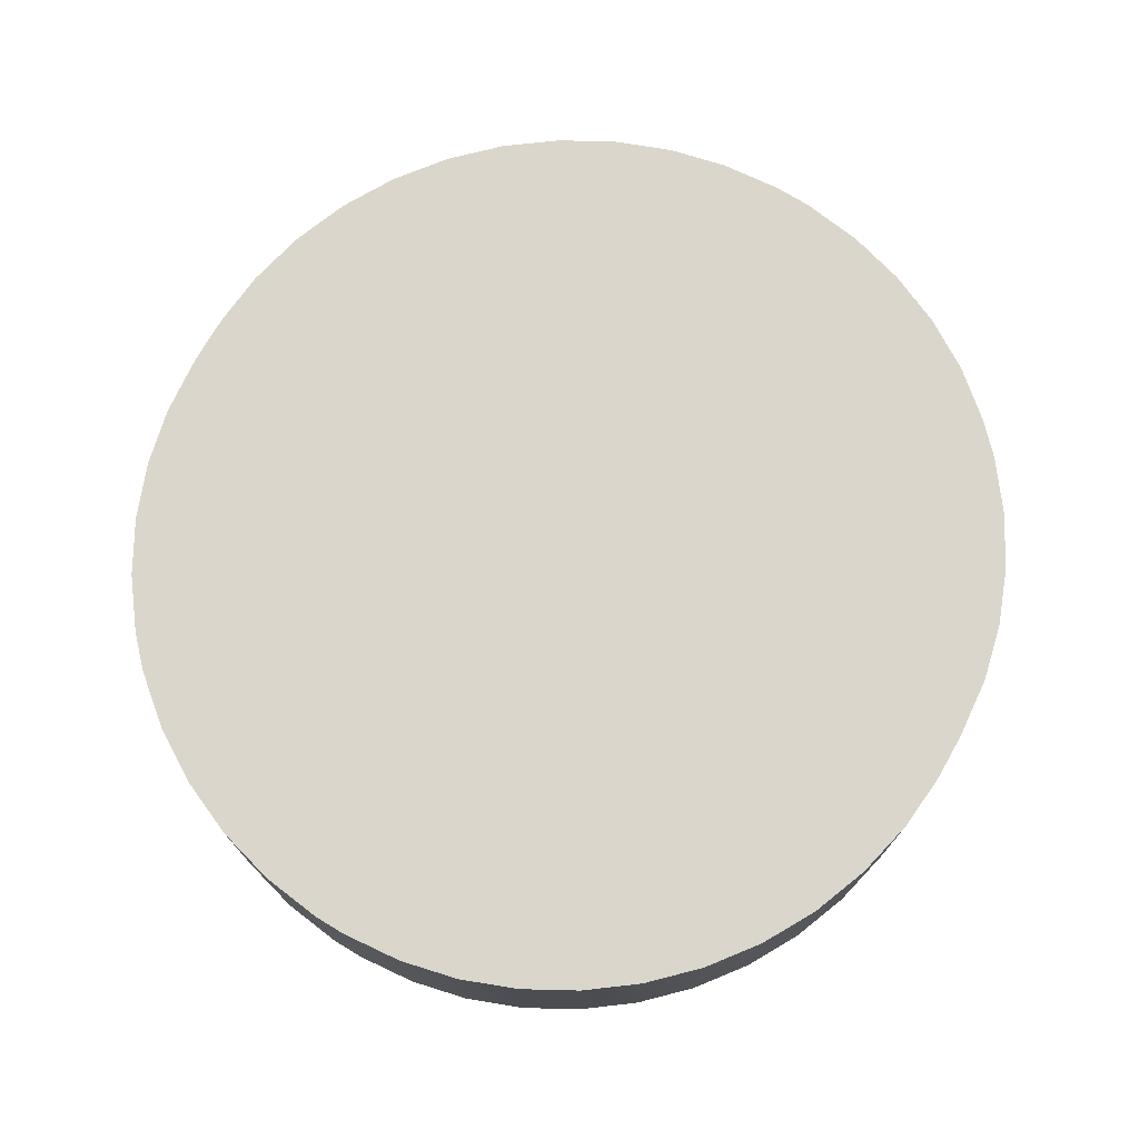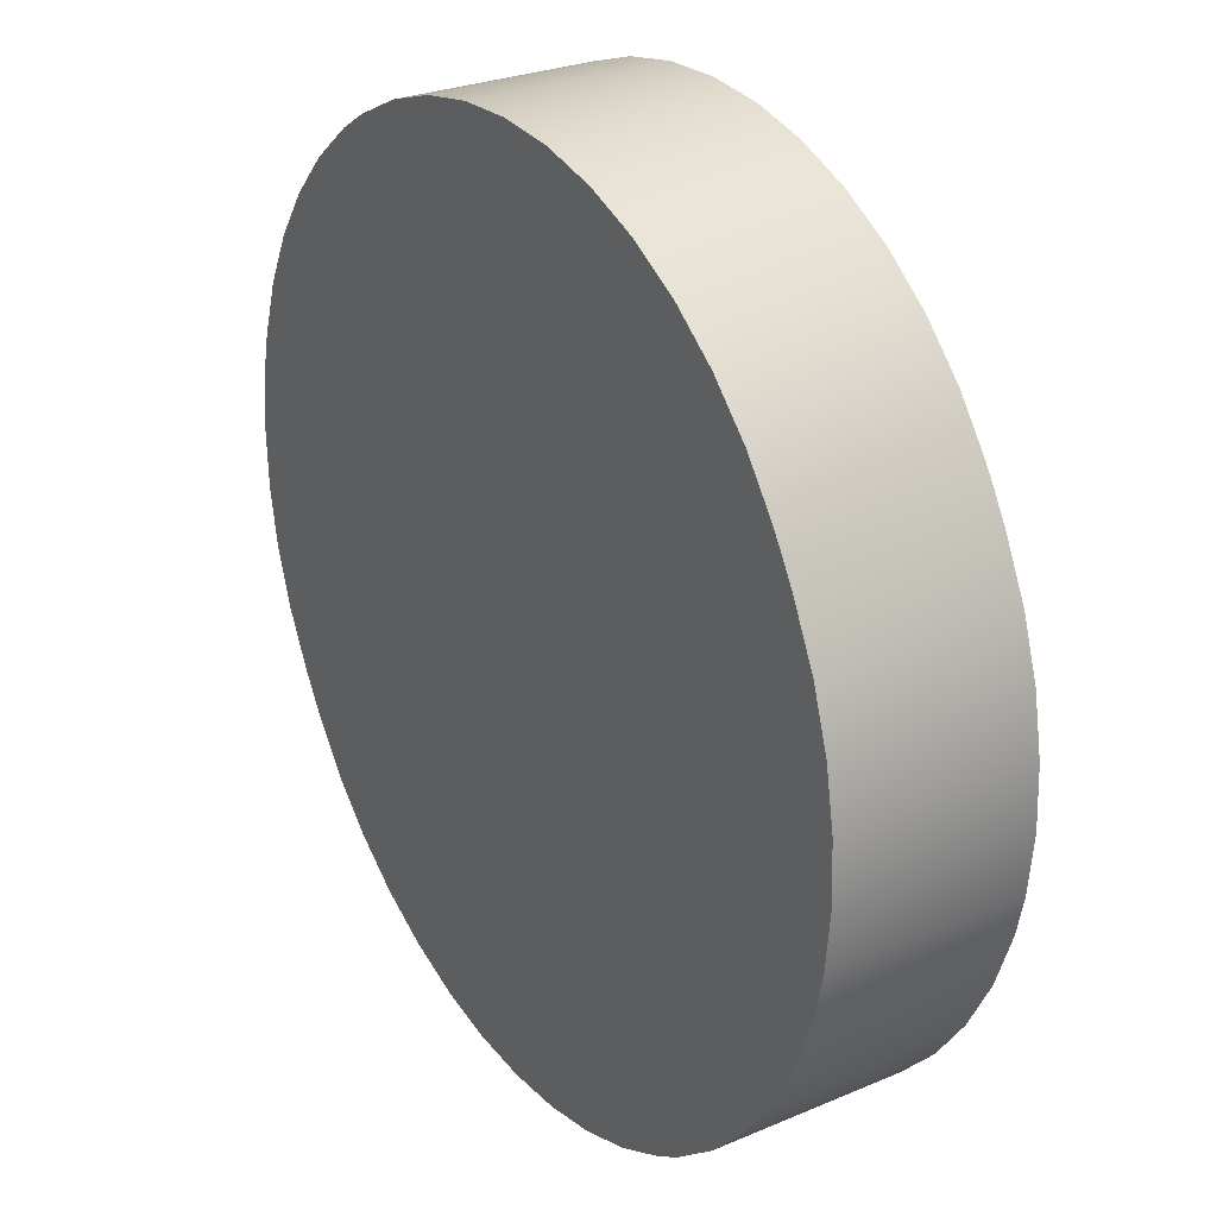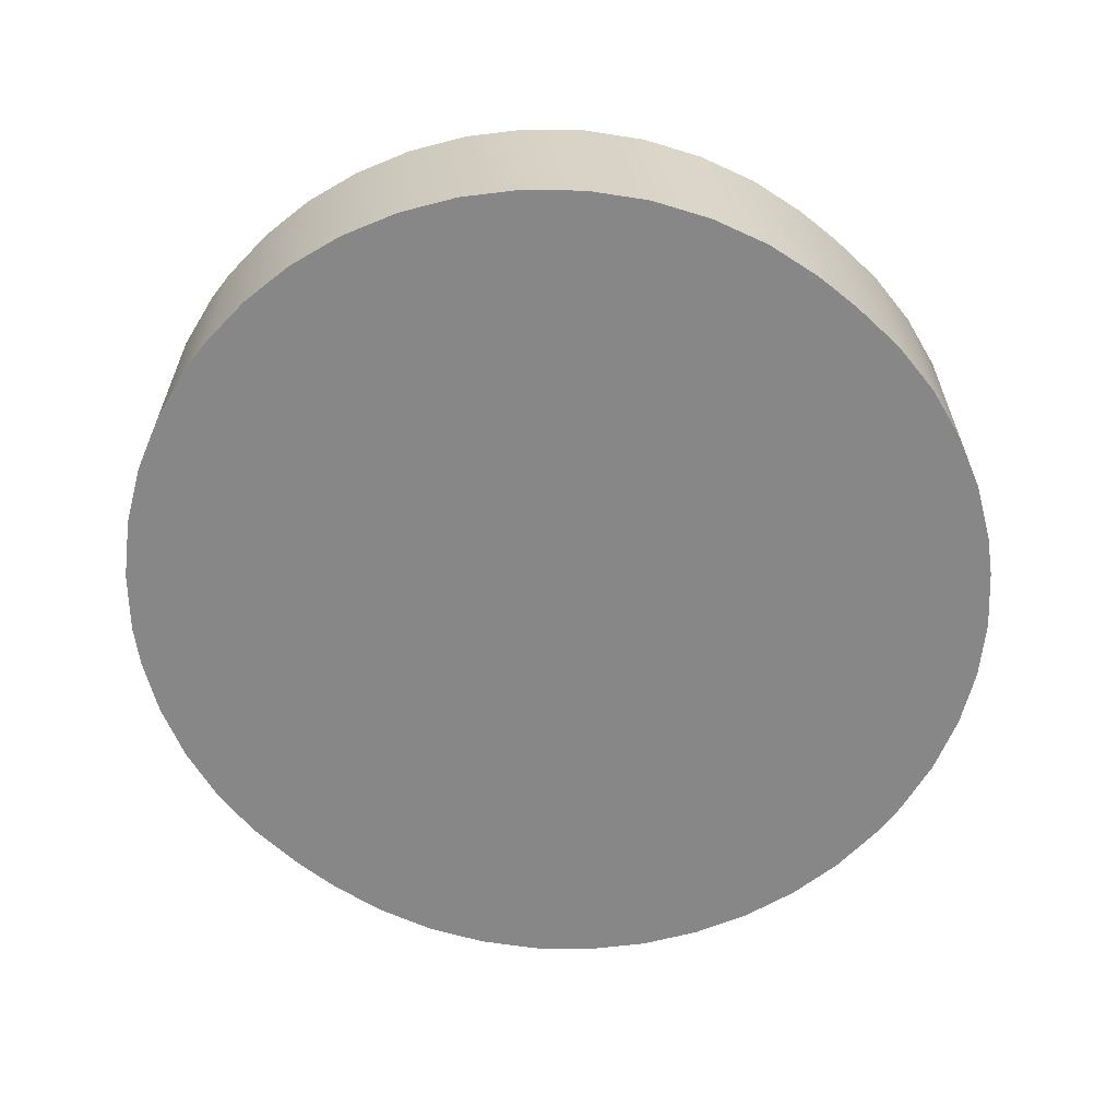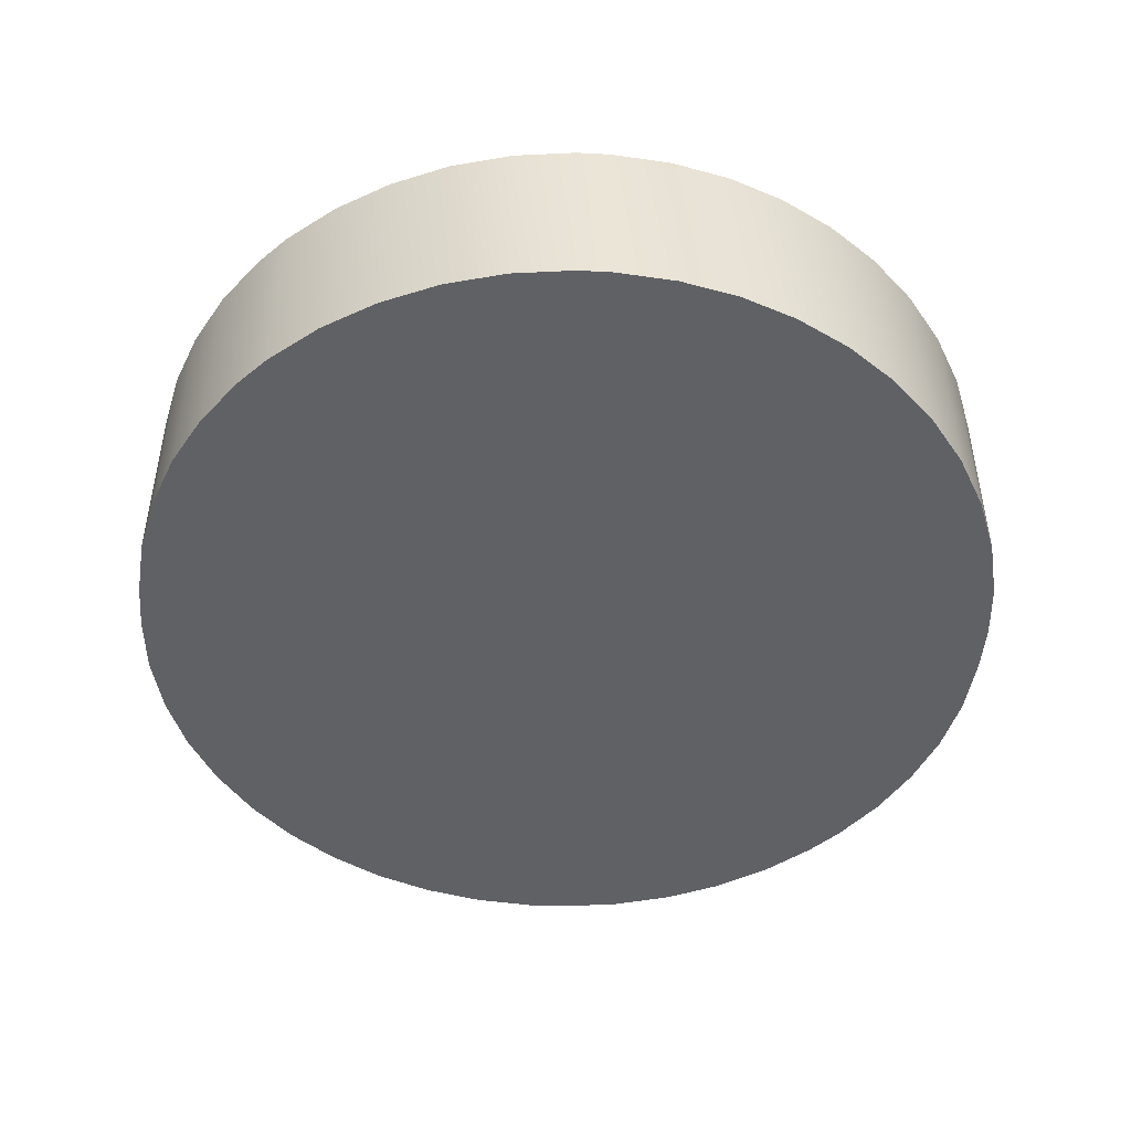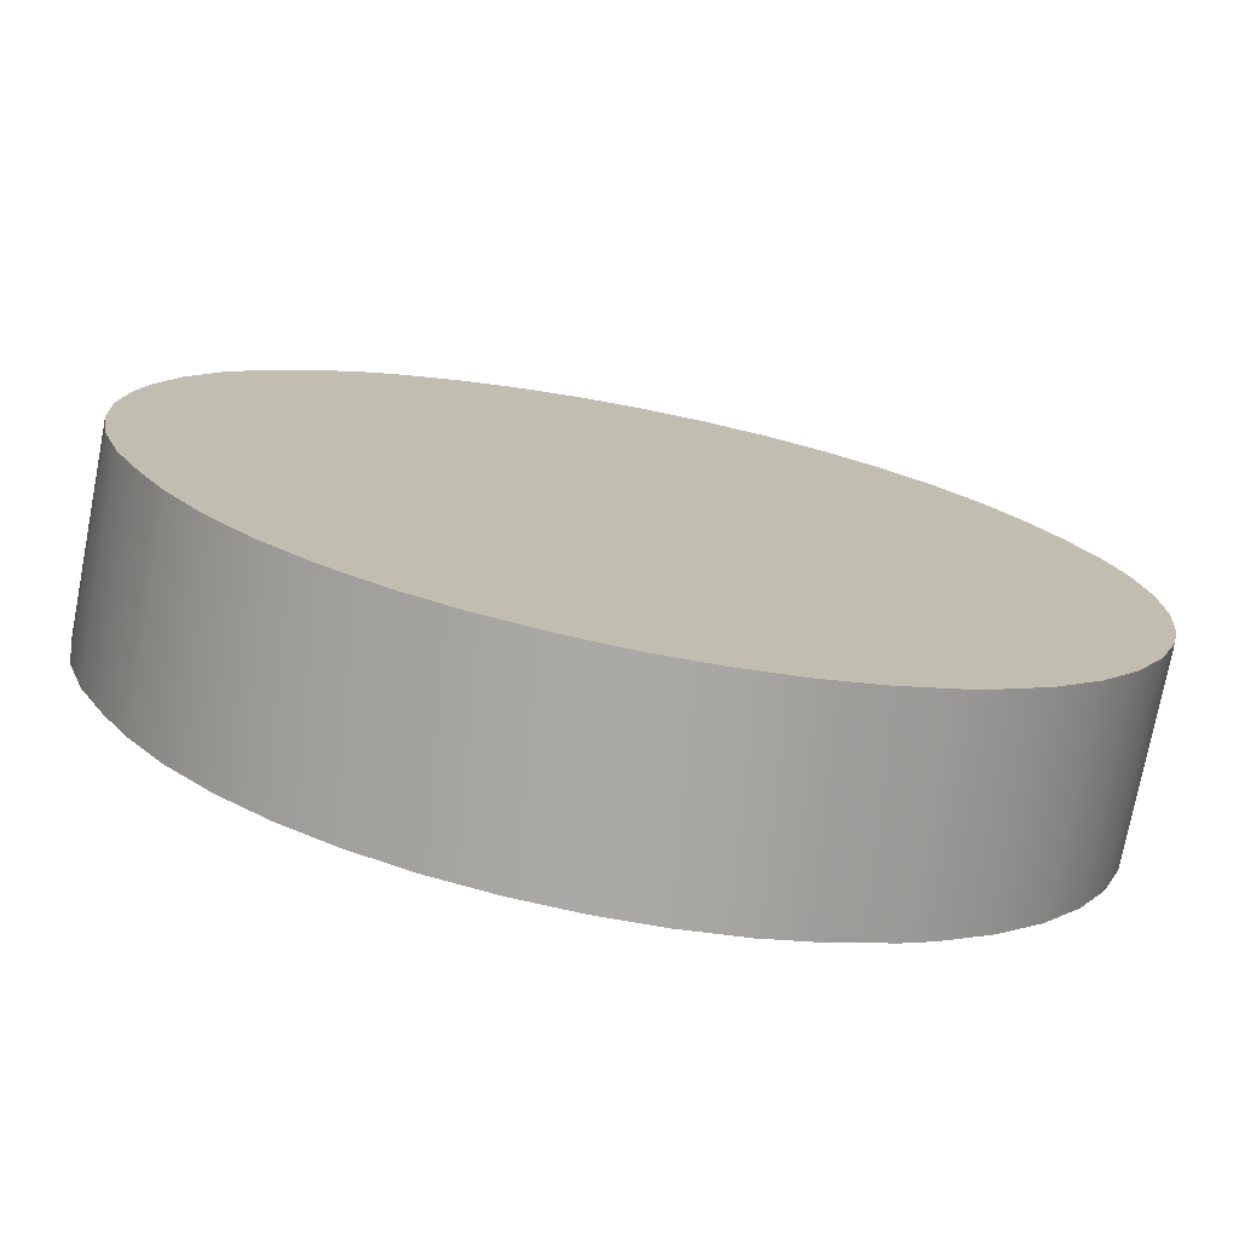
<metadata>
{"format":"obj","ext":"obj","renderer":"f3d","projection":"perspective","resolution":1024,"background":"white","views":[{"elev":74.1,"azim":-0.9,"up":"+Z"},{"elev":27.4,"azim":-123.1,"up":"+Y"},{"elev":-62.5,"azim":20.5,"up":"+Z"},{"elev":-47.2,"azim":-35.3,"up":"+Z"},{"elev":-75.3,"azim":169.1,"up":"+Y"}]}
</metadata>
<code>
v 0.292 0.01719 0.0473
v 0.292 0.01719 0.0473
v 0.292 0.01719 0.0473
v 0.292 0.01719 0.0472
v 0.292 0.01719 0.0472
v 0.292 0.01719 0.0472
v 0.292 0.01718 0.0472
v 0.292 0.01718 0.0472
v 0.292 0.01718 0.0472
v 0.292 0.01718 0.0473
v 0.292 0.01718 0.0473
v 0.292 0.01718 0.0473
v 0.292 0.01717 0.0472
v 0.292 0.01717 0.0472
v 0.292 0.01717 0.0472
v 0.292 0.01717 0.0473
v 0.292 0.01717 0.0473
v 0.292 0.01717 0.0473
v 0.2921 0.01716 0.0472
v 0.2921 0.01716 0.0472
v 0.2921 0.01716 0.0472
v 0.2921 0.01716 0.0473
v 0.2921 0.01716 0.0473
v 0.2921 0.01716 0.0473
v 0.2921 0.01716 0.0472
v 0.2921 0.01716 0.0472
v 0.2921 0.01716 0.0472
v 0.2921 0.01716 0.0473
v 0.2921 0.01716 0.0473
v 0.2921 0.01716 0.0473
v 0.2921 0.01716 0.0472
v 0.2921 0.01716 0.0472
v 0.2921 0.01716 0.0472
v 0.2921 0.01716 0.0473
v 0.2921 0.01716 0.0473
v 0.2921 0.01716 0.0473
v 0.2921 0.01717 0.0472
v 0.2921 0.01717 0.0472
v 0.2921 0.01717 0.0472
v 0.2921 0.01717 0.0473
v 0.2921 0.01717 0.0473
v 0.2921 0.01717 0.0473
v 0.2922 0.01718 0.0472
v 0.2922 0.01718 0.0472
v 0.2922 0.01718 0.0472
v 0.2922 0.01718 0.0473
v 0.2922 0.01718 0.0473
v 0.2922 0.01718 0.0473
v 0.2922 0.0172 0.0472
v 0.2922 0.0172 0.0472
v 0.2922 0.0172 0.0472
v 0.2922 0.0172 0.0473
v 0.2922 0.0172 0.0473
v 0.2922 0.0172 0.0473
v 0.2922 0.01722 0.0472
v 0.2922 0.01722 0.0472
v 0.2922 0.01722 0.0472
v 0.2922 0.01722 0.0473
v 0.2922 0.01722 0.0473
v 0.2922 0.01722 0.0473
v 0.2923 0.01724 0.0472
v 0.2923 0.01724 0.0472
v 0.2923 0.01724 0.0473
v 0.2923 0.01724 0.0473
v 0.2923 0.01724 0.0473
v 0.2923 0.01726 0.0472
v 0.2923 0.01726 0.0472
v 0.2923 0.01726 0.0472
v 0.2923 0.01726 0.0473
v 0.2923 0.01726 0.0473
v 0.2923 0.01727 0.0472
v 0.2923 0.01727 0.0472
v 0.2923 0.01727 0.0472
v 0.2923 0.01727 0.0473
v 0.2923 0.01727 0.0473
v 0.2923 0.01727 0.0473
v 0.2923 0.01727 0.0473
v 0.2923 0.01729 0.0473
v 0.2923 0.01729 0.0473
v 0.2923 0.01729 0.0473
v 0.2923 0.01729 0.0473
v 0.2923 0.01729 0.0472
v 0.2923 0.01729 0.0472
v 0.2923 0.01729 0.0472
v 0.2923 0.01729 0.0472
v 0.2923 0.01731 0.0472
v 0.2923 0.01731 0.0472
v 0.2923 0.01731 0.0473
v 0.2923 0.01731 0.0473
v 0.2923 0.01731 0.0473
v 0.2923 0.01734 0.0472
v 0.2923 0.01734 0.0472
v 0.2923 0.01734 0.0472
v 0.2923 0.01734 0.0473
v 0.2923 0.01734 0.0473
v 0.2923 0.01734 0.0473
v 0.2923 0.01737 0.0472
v 0.2923 0.01737 0.0472
v 0.2923 0.01737 0.0472
v 0.2923 0.01737 0.0473
v 0.2923 0.01737 0.0473
v 0.2923 0.01737 0.0473
v 0.2923 0.0174 0.0472
v 0.2923 0.0174 0.0472
v 0.2923 0.0174 0.0472
v 0.2923 0.0174 0.0473
v 0.2923 0.0174 0.0473
v 0.2923 0.0174 0.0473
v 0.2923 0.01744 0.0472
v 0.2923 0.01744 0.0472
v 0.2923 0.01744 0.0472
v 0.2923 0.01744 0.0473
v 0.2923 0.01744 0.0473
v 0.2923 0.01744 0.0473
v 0.2923 0.01746 0.0472
v 0.2923 0.01746 0.0472
v 0.2923 0.01746 0.0472
v 0.2923 0.01746 0.0473
v 0.2923 0.01746 0.0473
v 0.2923 0.01749 0.0472
v 0.2923 0.01749 0.0472
v 0.2923 0.01749 0.0472
v 0.2923 0.01749 0.0473
v 0.2923 0.01749 0.0473
v 0.2923 0.01751 0.0472
v 0.2923 0.01751 0.0472
v 0.2923 0.01751 0.0473
v 0.2923 0.01751 0.0473
v 0.2923 0.01754 0.0472
v 0.2923 0.01754 0.0472
v 0.2923 0.01754 0.0473
v 0.2923 0.01754 0.0473
v 0.2922 0.01756 0.0472
v 0.2922 0.01756 0.0472
v 0.2922 0.01756 0.0472
v 0.2922 0.01756 0.0473
v 0.2922 0.01756 0.0473
v 0.2922 0.01758 0.0472
v 0.2922 0.01758 0.0472
v 0.2922 0.01758 0.0472
v 0.2922 0.01758 0.0473
v 0.2922 0.01758 0.0473
v 0.2922 0.01758 0.0473
v 0.2922 0.01759 0.0472
v 0.2922 0.01759 0.0472
v 0.2922 0.01759 0.0472
v 0.2922 0.01759 0.0472
v 0.2922 0.01759 0.0473
v 0.2922 0.01759 0.0473
v 0.2922 0.01759 0.0473
v 0.2922 0.01759 0.0473
v 0.2922 0.01761 0.0472
v 0.2922 0.01761 0.0472
v 0.2922 0.01761 0.0473
v 0.2922 0.01761 0.0473
v 0.2922 0.01761 0.0473
v 0.2921 0.01762 0.0472
v 0.2921 0.01762 0.0472
v 0.2921 0.01762 0.0473
v 0.2921 0.01762 0.0473
v 0.2921 0.01762 0.0473
v 0.2921 0.01762 0.0472
v 0.2921 0.01762 0.0472
v 0.2921 0.01762 0.0472
v 0.2921 0.01762 0.0473
v 0.2921 0.01762 0.0473
v 0.2921 0.01762 0.0473
v 0.2921 0.01762 0.0472
v 0.2921 0.01762 0.0472
v 0.2921 0.01762 0.0472
v 0.2921 0.01762 0.0473
v 0.2921 0.01762 0.0473
v 0.2921 0.01762 0.0473
v 0.2921 0.01762 0.0472
v 0.2921 0.01762 0.0472
v 0.2921 0.01762 0.0472
v 0.2921 0.01762 0.0473
v 0.2921 0.01762 0.0473
v 0.2921 0.01762 0.0473
v 0.292 0.01761 0.0472
v 0.292 0.01761 0.0472
v 0.292 0.01761 0.0472
v 0.292 0.01761 0.0473
v 0.292 0.01761 0.0473
v 0.292 0.01761 0.0473
v 0.292 0.0176 0.0472
v 0.292 0.0176 0.0472
v 0.292 0.0176 0.0472
v 0.292 0.0176 0.0473
v 0.292 0.0176 0.0473
v 0.292 0.0176 0.0473
v 0.292 0.01759 0.0472
v 0.292 0.01759 0.0472
v 0.292 0.01759 0.0472
v 0.292 0.01759 0.0473
v 0.292 0.01759 0.0473
v 0.292 0.01759 0.0473
v 0.2919 0.01757 0.0472
v 0.2919 0.01757 0.0472
v 0.2919 0.01757 0.0473
v 0.2919 0.01757 0.0473
v 0.2919 0.01754 0.0472
v 0.2919 0.01754 0.0472
v 0.2919 0.01754 0.0472
v 0.2919 0.01754 0.0472
v 0.2919 0.01754 0.0472
v 0.2919 0.01754 0.0472
v 0.2919 0.01754 0.0472
v 0.2919 0.01754 0.0473
v 0.2919 0.01754 0.0473
v 0.2919 0.01754 0.0473
v 0.2919 0.01754 0.0473
v 0.2919 0.01754 0.0473
v 0.2919 0.01754 0.0473
v 0.2919 0.01754 0.0473
v 0.2919 0.01754 0.0473
v 0.2919 0.01754 0.0473
v 0.2919 0.01752 0.0472
v 0.2919 0.01752 0.0472
v 0.2919 0.01752 0.0472
v 0.2919 0.01752 0.0472
v 0.2919 0.01752 0.0472
v 0.2919 0.01752 0.0472
v 0.2919 0.01752 0.0472
v 0.2919 0.01752 0.0472
v 0.2919 0.01752 0.0472
v 0.2919 0.01752 0.0472
v 0.2919 0.01752 0.0473
v 0.2919 0.01752 0.0473
v 0.2919 0.01752 0.0473
v 0.2919 0.01752 0.0473
v 0.2919 0.01752 0.0473
v 0.2919 0.01752 0.0473
v 0.2919 0.01752 0.0473
v 0.2919 0.01751 0.0472
v 0.2919 0.01751 0.0472
v 0.2919 0.01751 0.0472
v 0.2919 0.01751 0.0473
v 0.2919 0.01751 0.0473
v 0.2919 0.01751 0.0473
v 0.2919 0.01751 0.0473
v 0.2919 0.0175 0.0473
v 0.2919 0.0175 0.0473
v 0.2919 0.0175 0.0473
v 0.2919 0.0175 0.0473
v 0.2919 0.0175 0.0473
v 0.2919 0.0175 0.0473
v 0.2919 0.0175 0.0473
v 0.2919 0.0175 0.0473
v 0.2919 0.0175 0.0473
v 0.2919 0.0175 0.0473
v 0.2919 0.0175 0.0473
v 0.2919 0.0175 0.0473
v 0.2919 0.0175 0.0472
v 0.2919 0.0175 0.0472
v 0.2919 0.0175 0.0472
v 0.2919 0.0175 0.0472
v 0.2919 0.0175 0.0472
v 0.2919 0.0175 0.0472
v 0.2919 0.0175 0.0472
v 0.2919 0.0175 0.0472
v 0.2919 0.0175 0.0472
v 0.2919 0.0175 0.0472
v 0.2919 0.0175 0.0472
v 0.2919 0.0175 0.0472
v 0.2919 0.0175 0.0472
v 0.2919 0.0175 0.0472
v 0.2919 0.01747 0.0472
v 0.2919 0.01747 0.0472
v 0.2919 0.01747 0.0473
v 0.2919 0.01747 0.0473
v 0.2919 0.01747 0.0473
v 0.2919 0.01744 0.0472
v 0.2919 0.01744 0.0472
v 0.2919 0.01744 0.0472
v 0.2919 0.01744 0.0473
v 0.2919 0.01744 0.0473
v 0.2919 0.01744 0.0473
v 0.2919 0.01741 0.0472
v 0.2919 0.01741 0.0472
v 0.2919 0.01741 0.0472
v 0.2919 0.01741 0.0473
v 0.2919 0.01741 0.0473
v 0.2919 0.01741 0.0473
v 0.2919 0.01738 0.0472
v 0.2919 0.01738 0.0472
v 0.2919 0.01738 0.0473
v 0.2919 0.01738 0.0473
v 0.2919 0.01738 0.0473
v 0.2919 0.01735 0.0472
v 0.2919 0.01735 0.0472
v 0.2919 0.01735 0.0473
v 0.2919 0.01735 0.0473
v 0.2919 0.01735 0.0473
v 0.2919 0.01733 0.0472
v 0.2919 0.01733 0.0472
v 0.2919 0.01733 0.0472
v 0.2919 0.01733 0.0473
v 0.2919 0.01733 0.0473
v 0.2919 0.01733 0.0473
v 0.2919 0.0173 0.0472
v 0.2919 0.0173 0.0472
v 0.2919 0.0173 0.0472
v 0.2919 0.0173 0.0473
v 0.2919 0.0173 0.0473
v 0.2919 0.0173 0.0473
v 0.2919 0.01727 0.0472
v 0.2919 0.01727 0.0472
v 0.2919 0.01727 0.0472
v 0.2919 0.01727 0.0473
v 0.2919 0.01727 0.0473
v 0.2919 0.01727 0.0473
v 0.2919 0.01724 0.0472
v 0.2919 0.01724 0.0472
v 0.2919 0.01724 0.0472
v 0.2919 0.01724 0.0473
v 0.2919 0.01724 0.0473
v 0.2919 0.01724 0.0473
v 0.2919 0.01722 0.0472
v 0.2919 0.01722 0.0472
v 0.2919 0.01722 0.0473
v 0.2919 0.01722 0.0473
v 0.292 0.0172 0.0472
v 0.292 0.0172 0.0472
v 0.292 0.0172 0.0472
v 0.292 0.0172 0.0472
v 0.292 0.0172 0.0472
v 0.292 0.0172 0.0472
v 0.292 0.0172 0.0472
v 0.292 0.0172 0.0473
v 0.292 0.0172 0.0473
v 0.292 0.0172 0.0473
v 0.292 0.0172 0.0473
v 0.292 0.0172 0.0473
v 0.292 0.0172 0.0473
v 0.292 0.0172 0.0473
v 0.292 0.0172 0.0473
v 0.292 0.0172 0.0473
f 1 4 9
f 1 9 11
f 11 9 14
f 11 14 16
f 16 14 19
f 16 19 23
f 23 19 27
f 23 27 30
f 30 27 31
f 30 31 34
f 34 31 39
f 34 39 42
f 42 39 44
f 42 44 47
f 47 44 50
f 47 50 54
f 54 50 55
f 54 55 59
f 59 55 61
f 59 61 64
f 64 61 66
f 64 66 69
f 69 66 73
f 69 73 77
f 78 77 83
f 83 77 73
f 78 83 86
f 78 86 90
f 90 86 91
f 90 91 94
f 94 91 99
f 94 99 100
f 100 99 104
f 100 104 108
f 108 104 111
f 108 111 114
f 114 111 115
f 114 115 119
f 119 115 122
f 119 122 123
f 123 122 126
f 123 126 127
f 127 126 130
f 127 130 132
f 132 130 135
f 132 135 137
f 137 135 138
f 137 138 141
f 141 138 147
f 141 147 149
f 149 147 153
f 149 153 156
f 156 153 157
f 156 157 159
f 159 157 163
f 159 163 166
f 166 163 169
f 166 169 172
f 172 169 174
f 172 174 179
f 179 174 180
f 179 180 185
f 185 180 187
f 185 187 191
f 191 187 192
f 191 192 197
f 197 192 198
f 197 198 201
f 201 198 208
f 201 208 217
f 217 208 218
f 217 218 234
f 234 218 236
f 234 236 239
f 253 239 254
f 254 239 236
f 253 254 268
f 253 268 270
f 270 268 273
f 270 273 276
f 276 273 280
f 276 280 283
f 283 280 286
f 283 286 287
f 287 286 290
f 287 290 293
f 293 290 296
f 293 296 299
f 299 296 303
f 299 303 304
f 304 303 309
f 304 309 312
f 312 309 313
f 312 313 318
f 318 313 319
f 318 319 322
f 322 319 328
f 322 328 336
f 336 328 4
f 336 4 1
f 70 75 242
f 113 118 233
f 131 136 233
f 136 143 233
f 231 142 148
f 233 150 210
f 245 76 238
f 241 74 79
f 240 81 233
f 229 80 89
f 228 88 96
f 243 28 35
f 95 101 233
f 230 102 107
f 232 106 112
f 118 124 233
f 233 124 128
f 233 128 131
f 151 155 215
f 209 154 160
f 212 161 165
f 272 277 338
f 331 278 284
f 334 298 306
f 10 18 242
f 251 17 22
f 252 24 29
f 282 288 335
f 333 289 292
f 335 294 300
f 271 335 242
f 250 332 2
f 249 3 12
f 305 311 335
f 337 310 317
f 330 316 321
f 36 40 247
f 246 41 48
f 244 46 52
f 167 173 210
f 216 171 178
f 214 177 184
f 53 58 242
f 248 60 65
f 242 63 70
f 183 189 210
f 213 190 196
f 211 195 200
f 257 235 85
f 82 237 226
f 84 221 87
f 84 72 264
f 261 71 68
f 264 67 62
f 297 291 326
f 38 32 259
f 295 325 301
f 162 158 206
f 133 129 221
f 221 129 125
f 219 110 103
f 37 267 45
f 33 25 262
f 256 26 21
f 258 20 13
f 264 326 269
f 269 326 274
f 158 152 206
f 206 152 145
f 205 146 227
f 220 144 139
f 225 140 134
f 125 121 221
f 224 120 117
f 223 116 109
f 105 98 221
f 222 97 93
f 221 92 87
f 15 8 263
f 266 7 5
f 265 6 327
f 291 285 326
f 326 285 279
f 324 281 275
f 320 314 326
f 323 315 307
f 329 308 302
f 181 176 206
f 204 175 170
f 203 168 164
f 62 57 264
f 260 56 49
f 255 51 43
f 199 193 206
f 202 194 188
f 207 186 182

</code>
